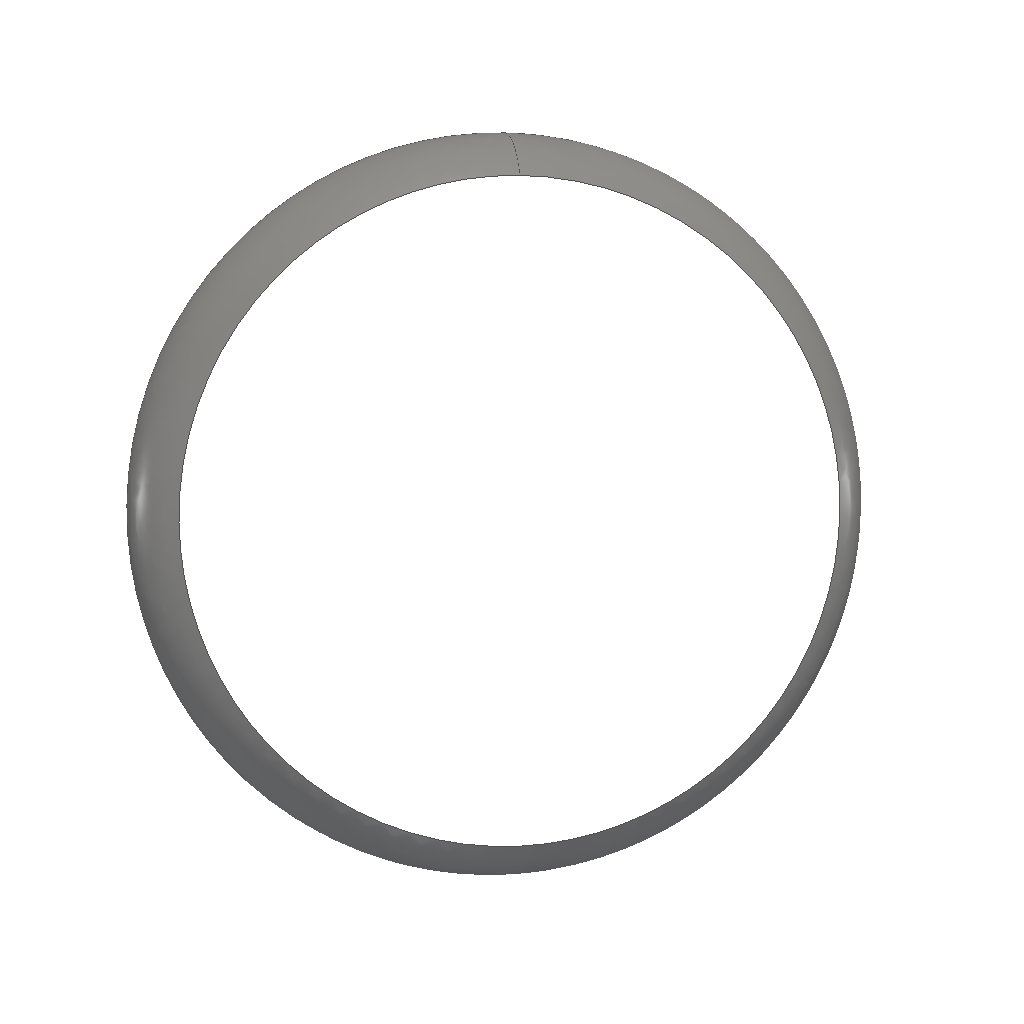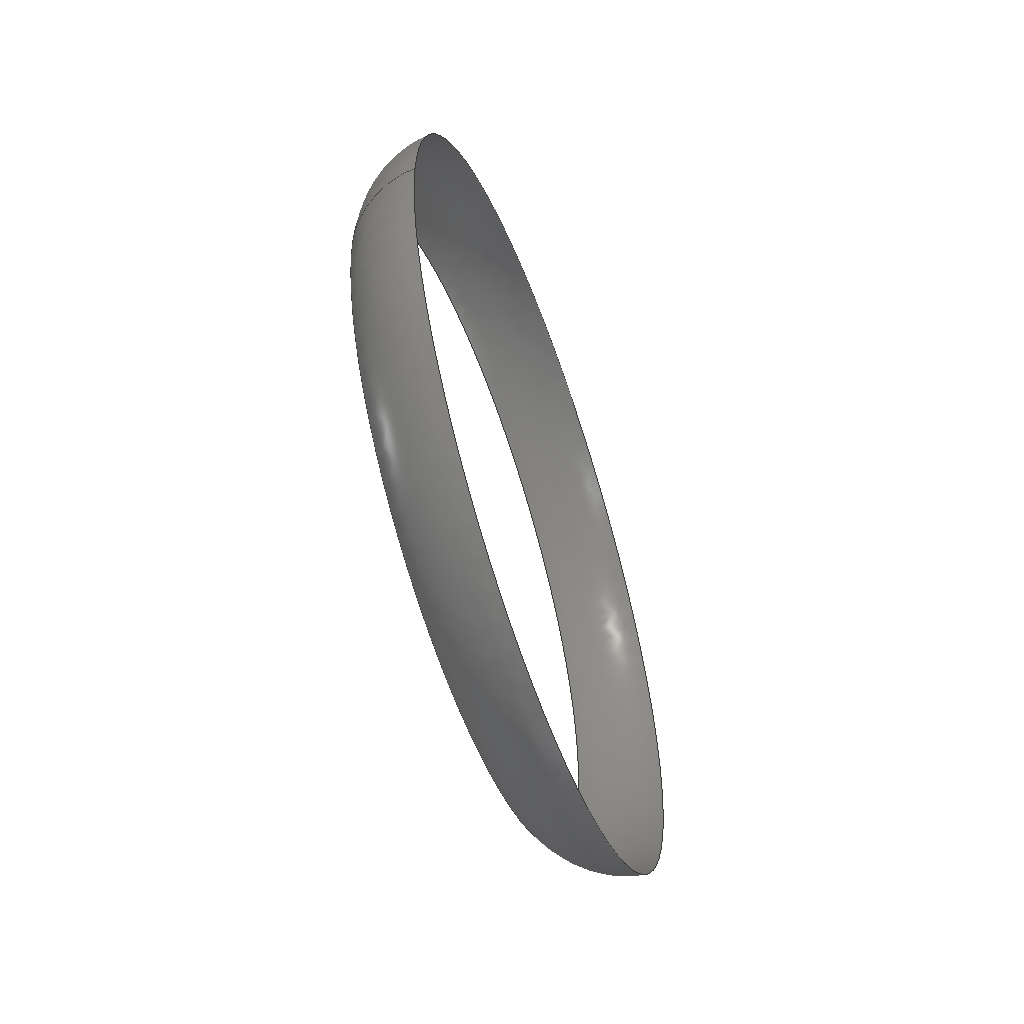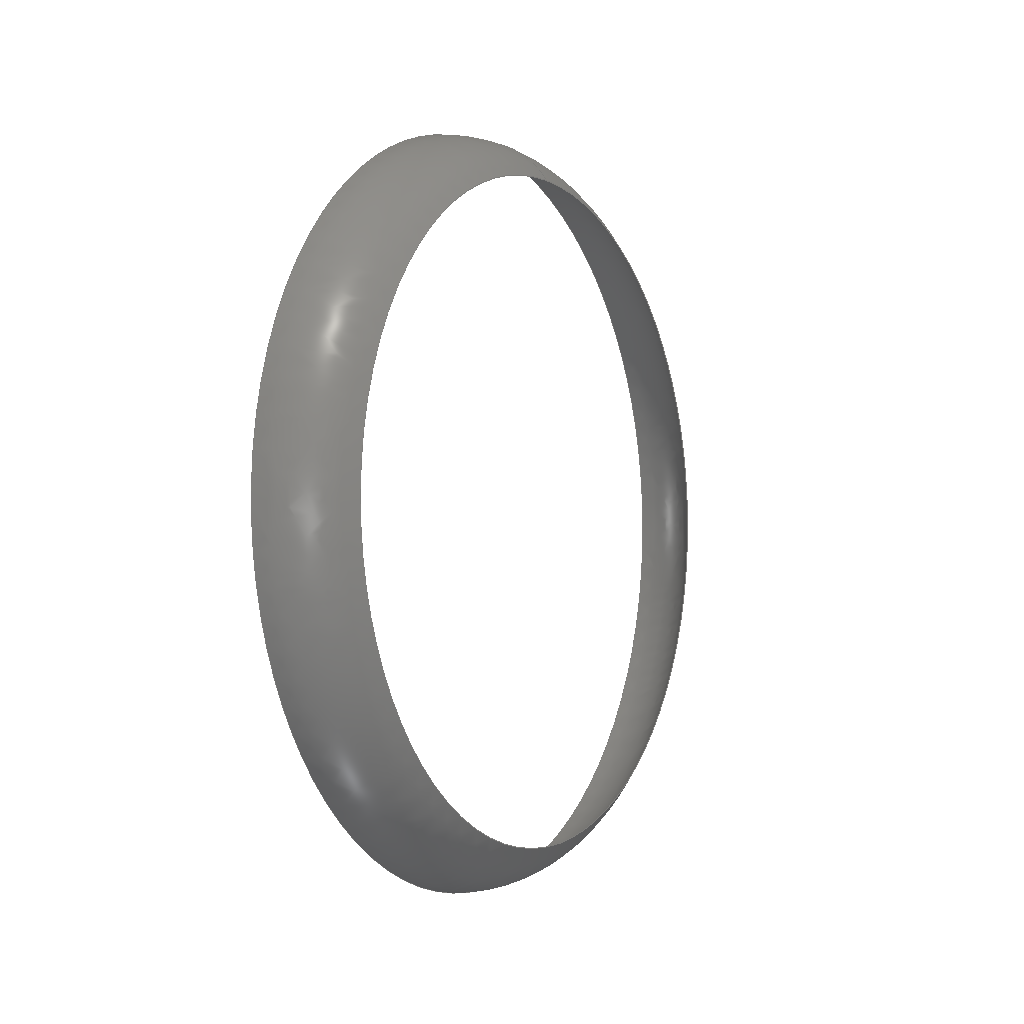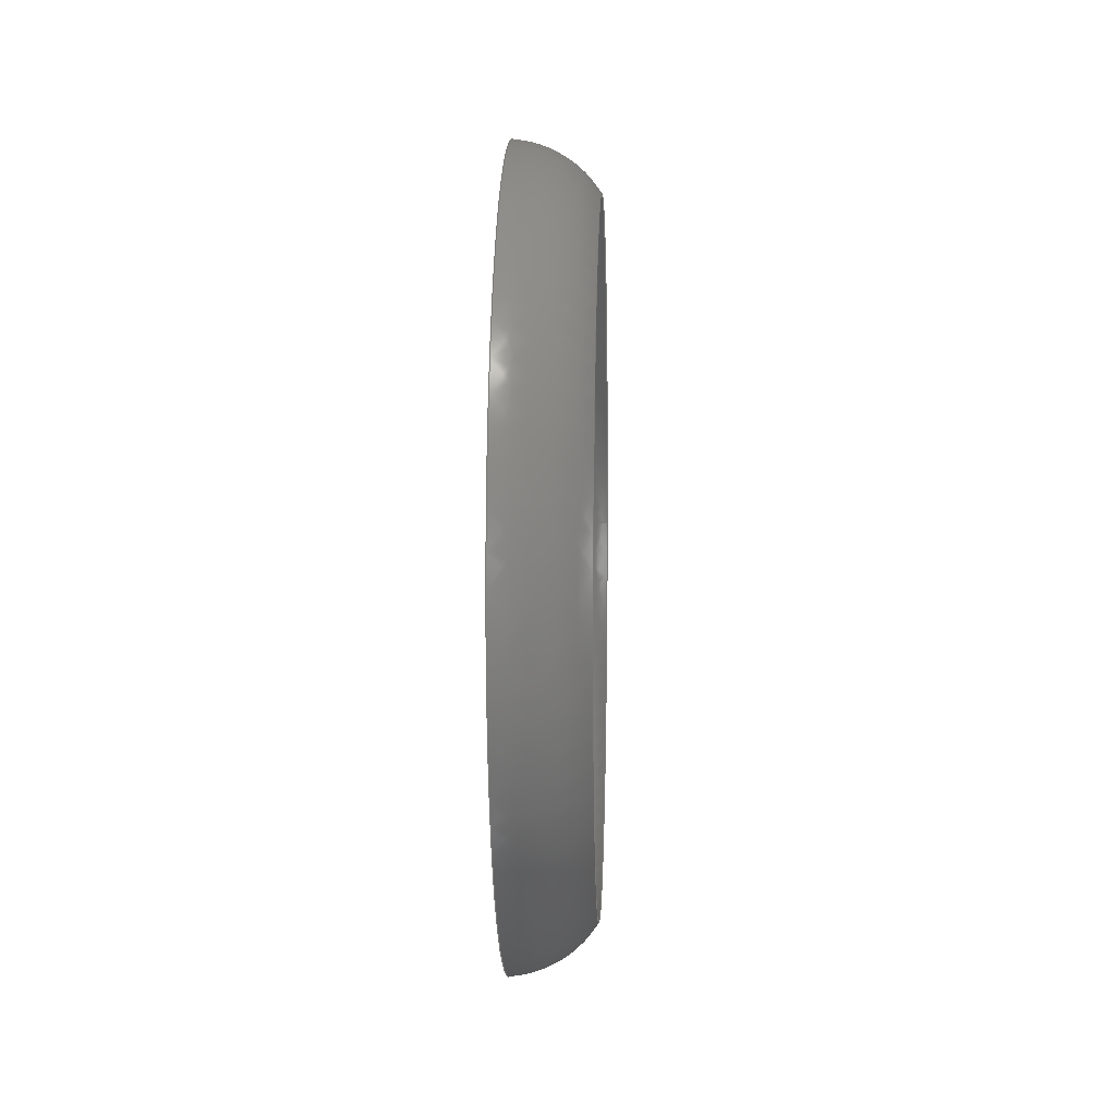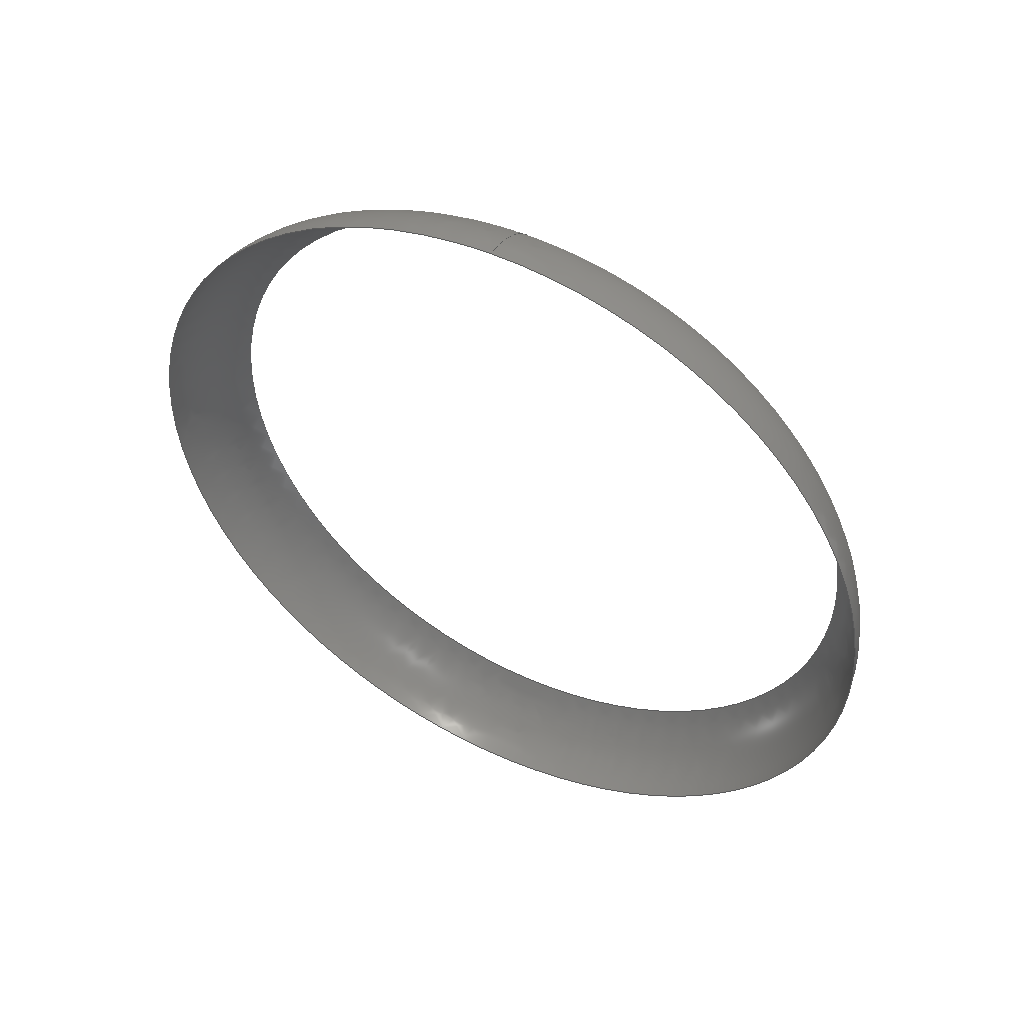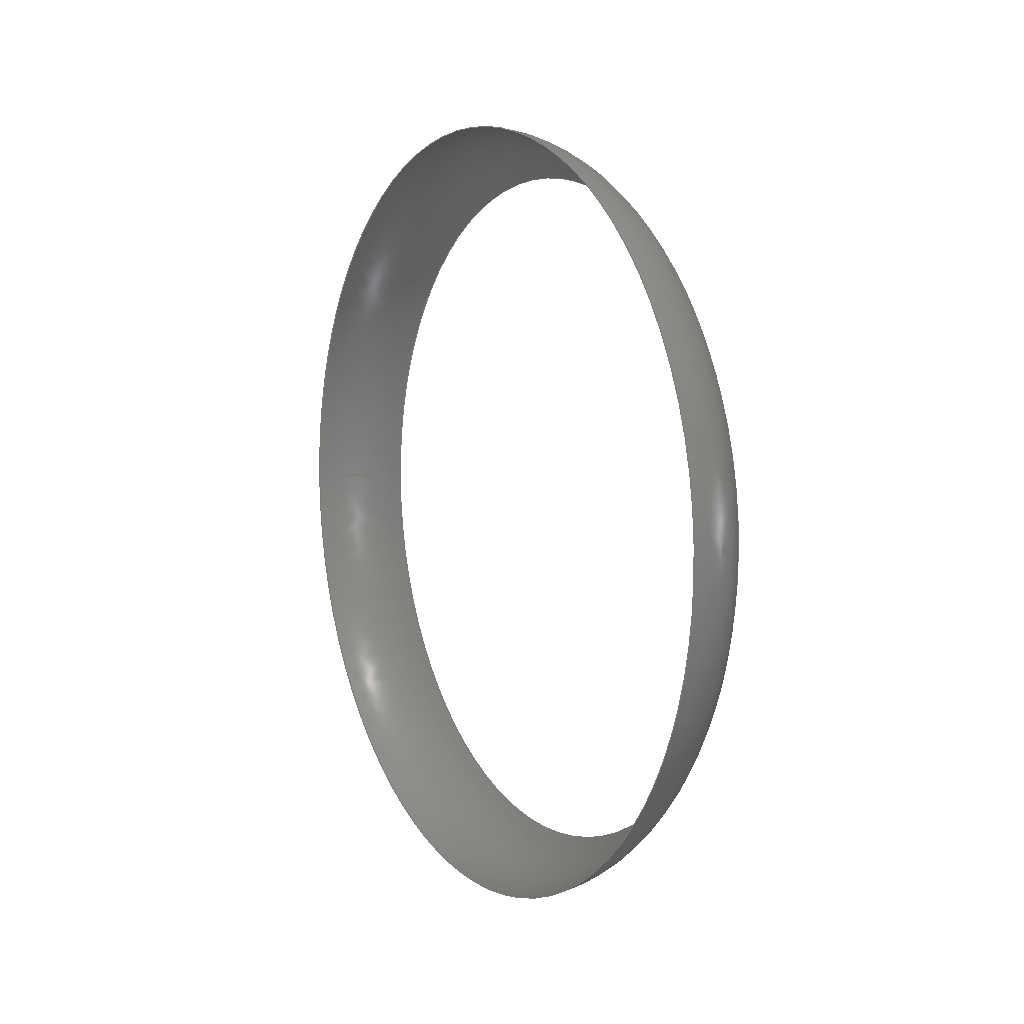
<metadata>
{"format":"iges","ext":"igs","renderer":"f3d","projection":"perspective","resolution":1024,"background":"white","views":[{"elev":5.1,"azim":78.9,"up":"+Y"},{"elev":-57.0,"azim":-160.7,"up":"+Z"},{"elev":-2.8,"azim":29.7,"up":"+Y"},{"elev":6.5,"azim":2.2,"up":"+Z"},{"elev":49.3,"azim":-62.6,"up":"+Y"},{"elev":7.6,"azim":-29.5,"up":"+Z"}]}
</metadata>
<code>

IGES obtained from Nurbs toolbox.
See <http://octave.sourceforge.net/nurbs/>.

1H,,1H;,13HNurbs toolbox,31Hphotocathode_200kV_optim_65igs,
12HOctave Nurbs,8Hnrb2iges,32,75,6,75,15,17HNurbs from Octave,1,6,1HM,
1000,1,10H20190.1,1e-06,1e+04,12HJacopo Corno,
19HGSCE - TU Darmstadt,3,0;
     128       1       0       0       0       0       0       0       0
     128       0       0      21       0                               0
128,8,2,2,2,0,0,0,0,0,0,0,0,0.25,             1
0.25,0.5,0.5,0.75,0.75,1,1,        1
1,0,0,0,1,1,1,        1
1,0.7071,1,0.7071,1,0.7071,1,        1
0.7071,1,0.8898,0.6292,0.8898,0.6292,0.8898,        1
0.6292,0.8898,0.6292,0.8898,1,0.7071,1,        1
0.7071,1,0.7071,1,0.7071,1,0.188,        1
0.06005,-0,0.188,0.06005,0.06005,0.188,0,       1
0.06005,0.188,-0.06005,0.06005,0.188,-0.06005,               1
0,0.188,-0.06005,-0.06005,0.188,-0,              1
-0.06005,0.188,0.06005,-0.06005,0.188,0.06005,               1
-0,0.1962,0.05949,-0,0.1962,0.05949,               1
0.05949,0.1962,0,0.05949,0.1962,-0.05949,0.05949,       1
0.1962,-0.05949,0,0.1962,-0.05949,-0.05949,              1
0.1962,-0,-0.05949,0.1962,0.05949,-0.05949,              1
0.1962,0.05949,-0,0.2006,0.05246,-0,               1
0.2006,0.05246,0.05246,0.2006,0,0.05246,0.2006,        1
-0.05246,0.05246,0.2006,-0.05246,0,0.2006,               1
-0.05246,-0.05246,0.2006,-0,-0.05246,0.2006,             1
0.05246,-0.05246,0.2006,0.05246,-0,0,               1
1,0,1,0,0;                                        1
      4S      4G      2D     21P
</code>
